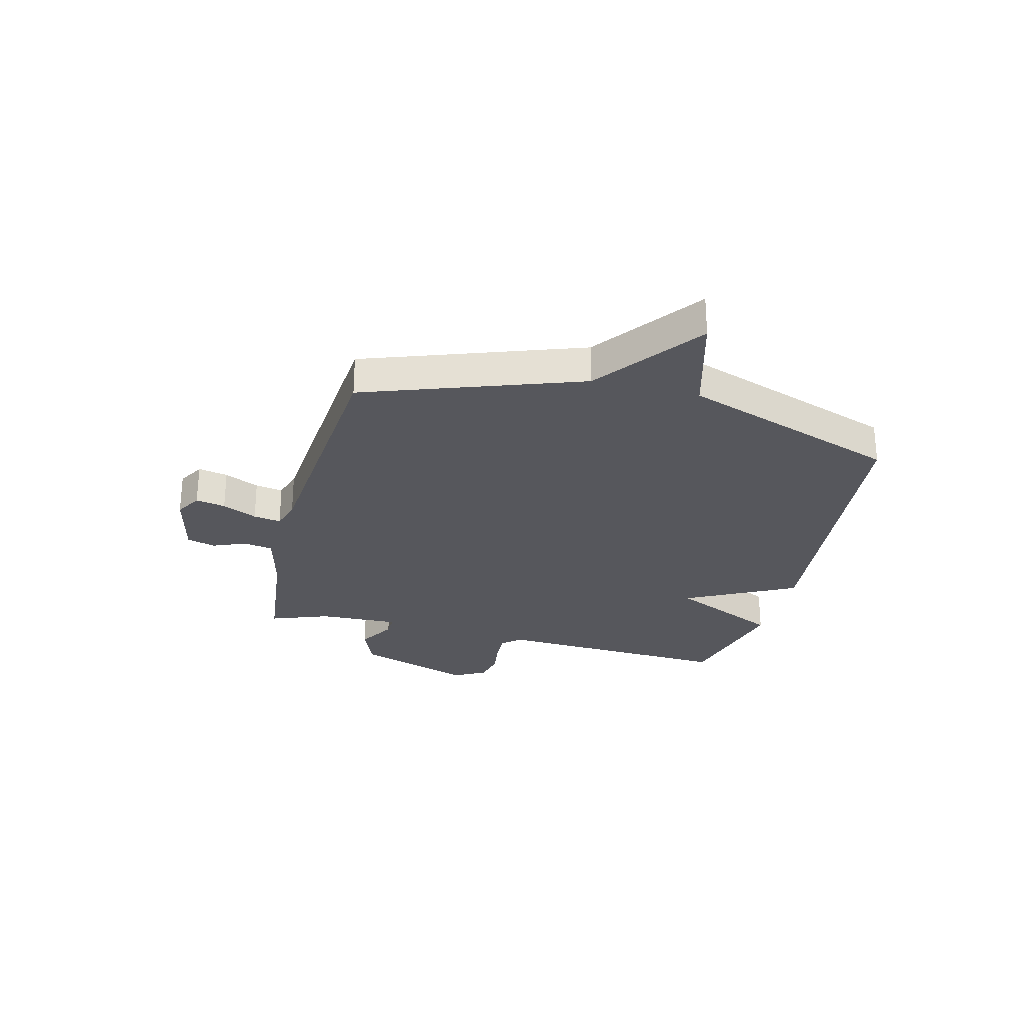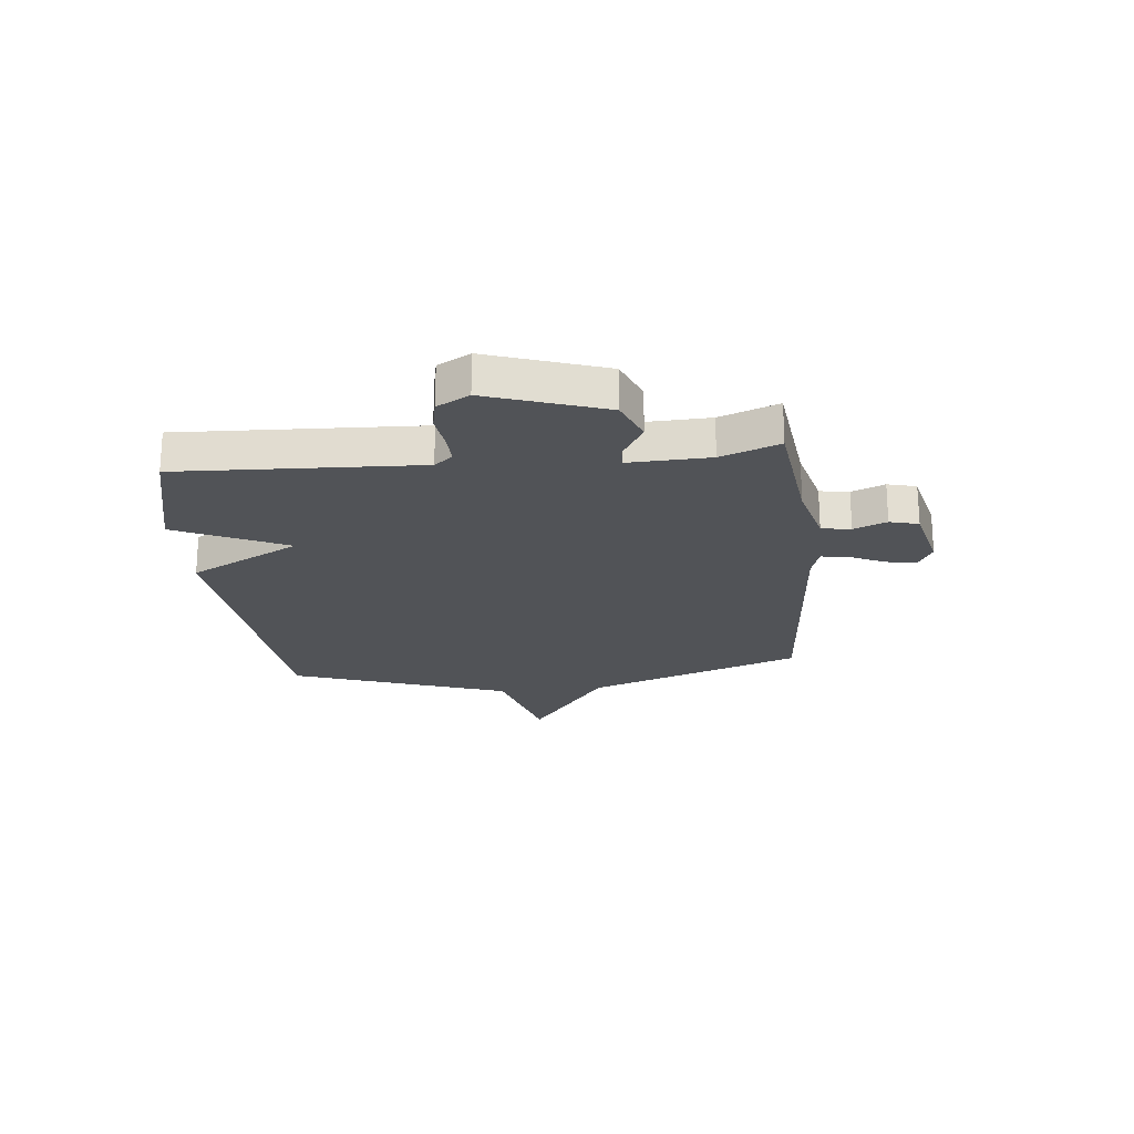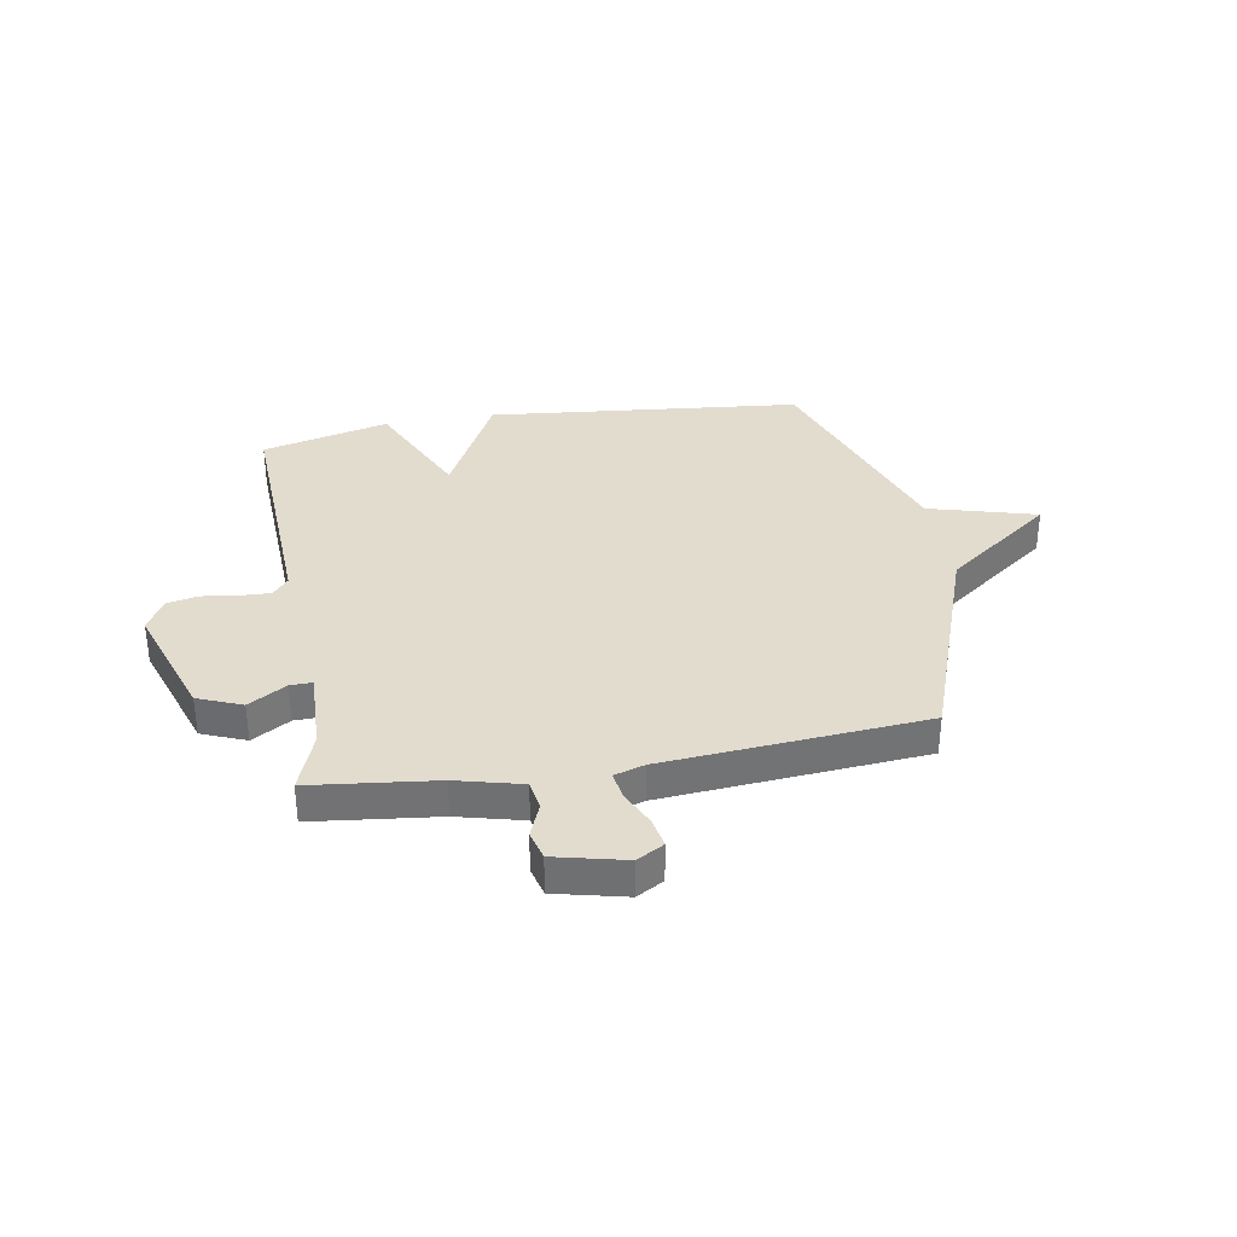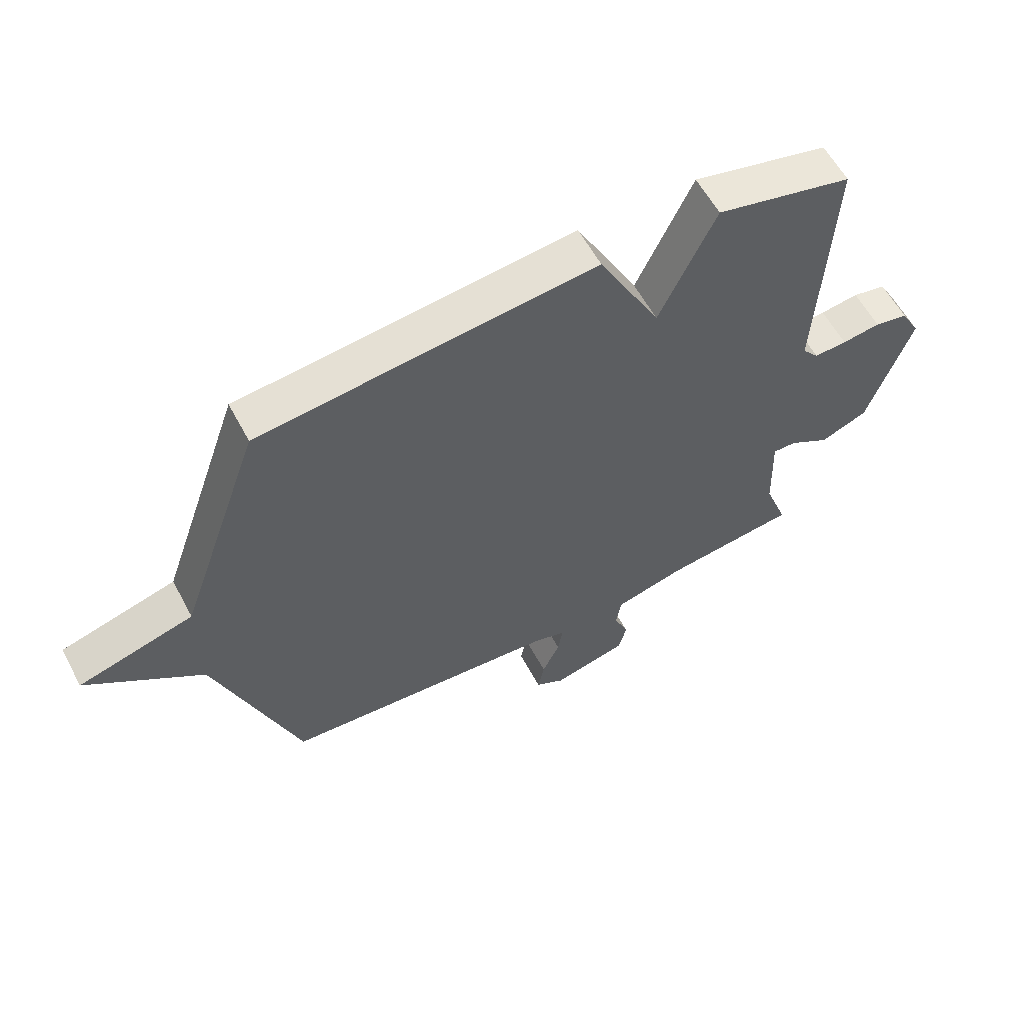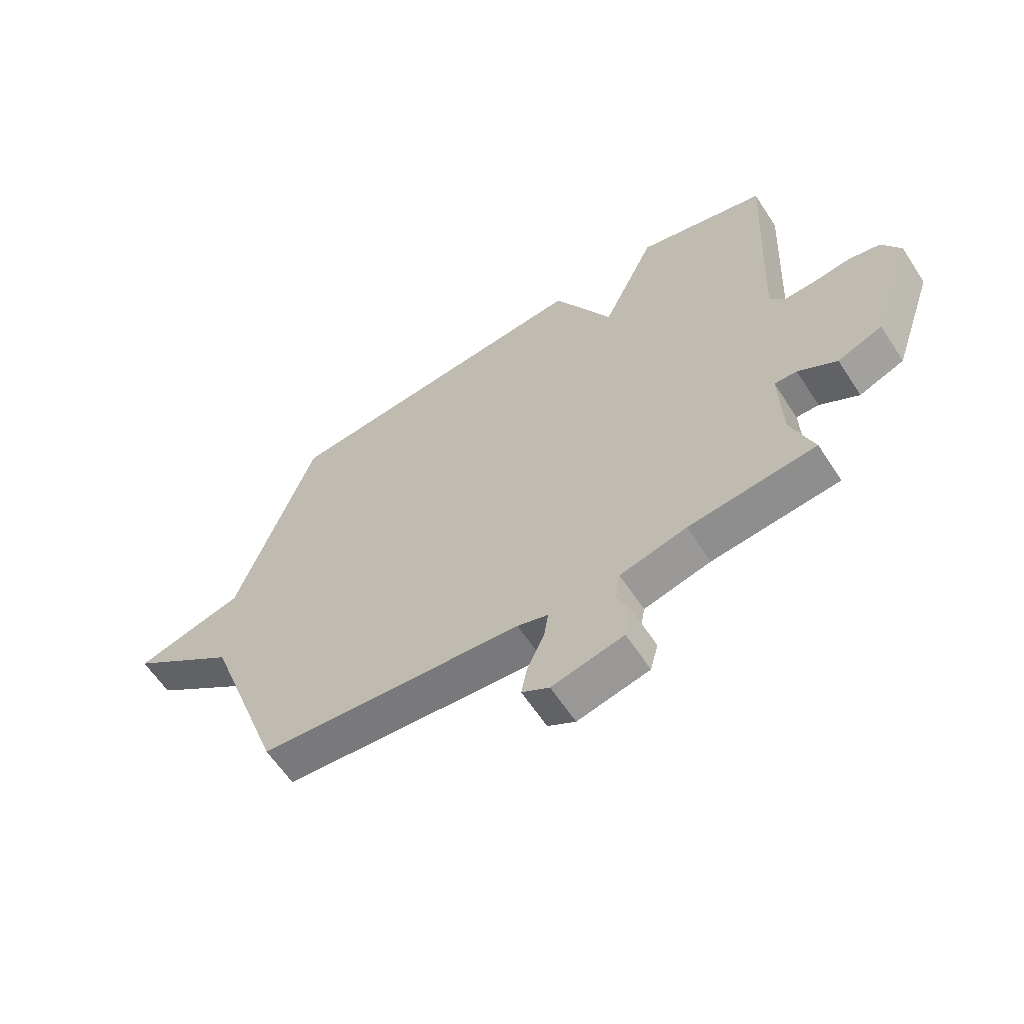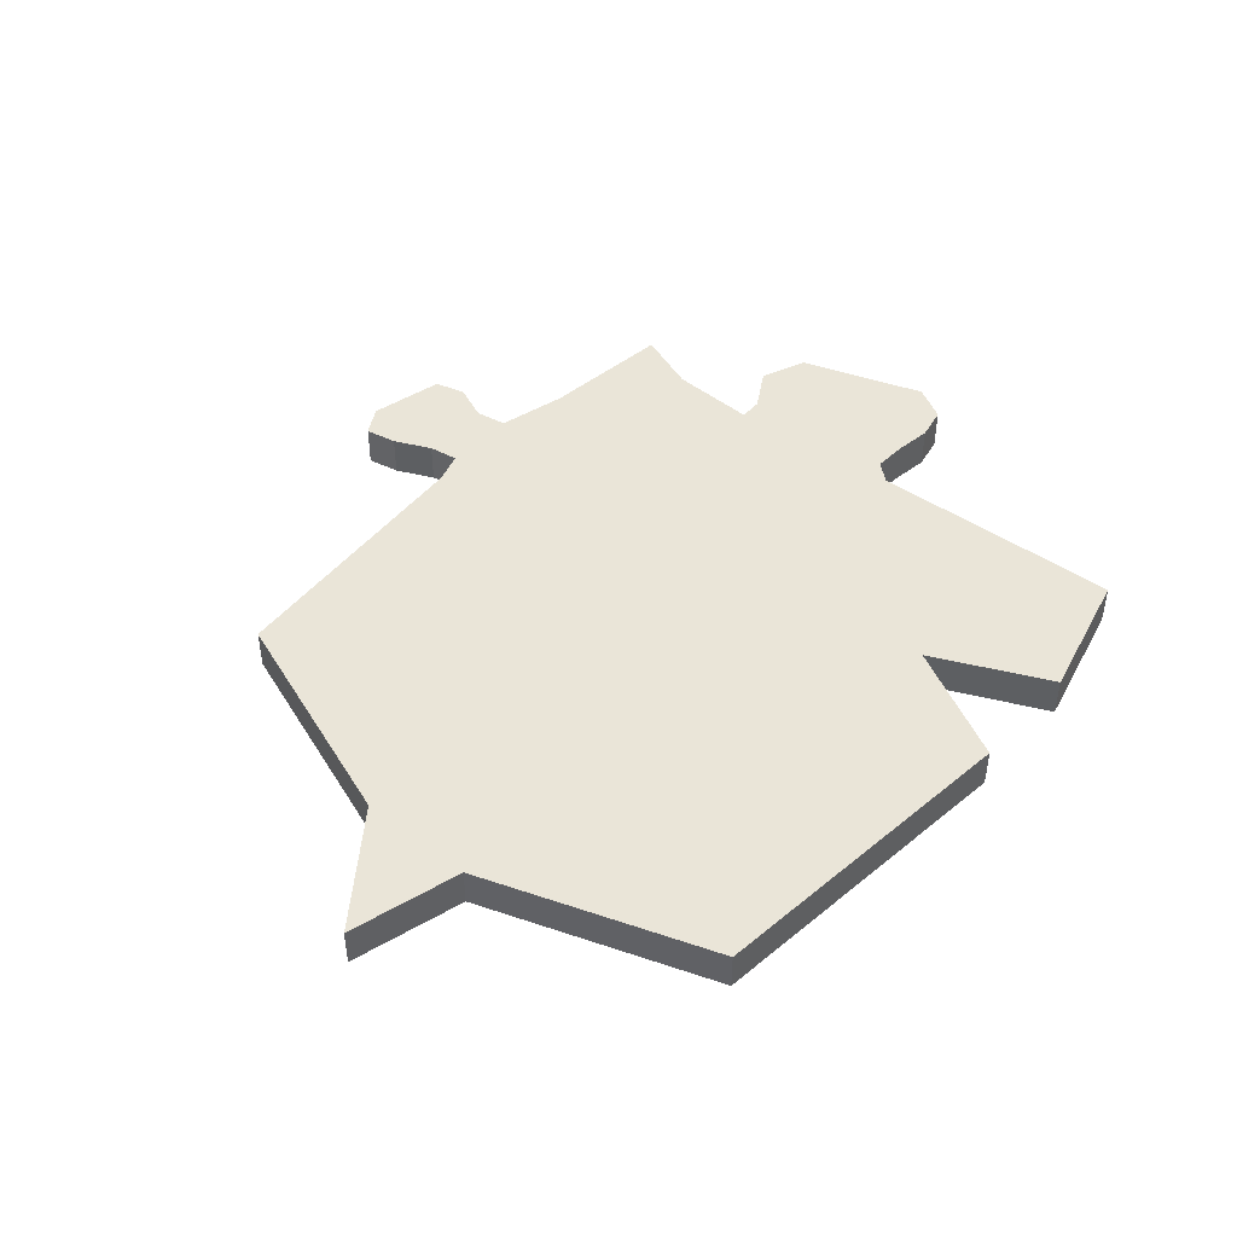
<metadata>
{"format":"obj","ext":"obj","renderer":"f3d","projection":"perspective","resolution":1024,"background":"white","views":[{"elev":-27.5,"azim":-104.2,"up":"+Y"},{"elev":-22.1,"azim":96.1,"up":"+Y"},{"elev":34.6,"azim":170.3,"up":"+Y"},{"elev":59.3,"azim":-28.1,"up":"+Z"},{"elev":-61.0,"azim":33.1,"up":"+Z"},{"elev":45.2,"azim":-49.2,"up":"+Y"}]}
</metadata>
<code>
v -0.5 0.07 -0.5
v -0.641 0.07 -0.102
v -0.837 0.07 0.044
v -0.641 0.07 0.098
v -0.5 0.07 0.5
v 0.069 0.07 0.557
v 0.174 0.07 0.353
v 0.269 0.07 0.557
v 0.5 0.07 0.5
v 0.479 0.07 0.057
v 0.507 0.07 0.023
v 0.563 0.07 0.025
v 0.628 0.07 0.034
v 0.685 0.07 0.022
v 0.718 0.07 -0.038
v 0.644 0.07 -0.253
v 0.564 0.07 -0.285
v 0.495 0.07 -0.244
v 0.455 0.07 -0.243
v 0.46 0.07 -0.392
v 0.5 0.07 -0.5
v 0.273 0.07 -0.526
v 0.154 0.07 -0.556
v 0.145 0.07 -0.61
v 0.17 0.07 -0.671
v 0.156 0.07 -0.724
v 0.028 0.07 -0.754
v -0.021 0.07 -0.726
v -0.01 0.07 -0.671
v 0.02 0.07 -0.607
v 0.028 0.07 -0.556
v -0.027 0.07 -0.539
v -0.5 0 -0.5
v -0.641 0 -0.102
v -0.837 0 0.044
v -0.641 0 0.098
v -0.5 0 0.5
v 0.069 0 0.557
v 0.174 0 0.353
v 0.269 0 0.557
v 0.5 0 0.5
v 0.479 0 0.057
v 0.507 0 0.023
v 0.563 0 0.025
v 0.628 0 0.034
v 0.685 0 0.022
v 0.718 0 -0.038
v 0.644 0 -0.253
v 0.564 0 -0.285
v 0.495 0 -0.244
v 0.455 0 -0.243
v 0.46 0 -0.392
v 0.5 0 -0.5
v 0.273 0 -0.526
v 0.154 0 -0.556
v 0.145 0 -0.61
v 0.17 0 -0.671
v 0.156 0 -0.724
v 0.028 0 -0.754
v -0.021 0 -0.726
v -0.01 0 -0.671
v 0.02 0 -0.607
v 0.028 0 -0.556
v -0.027 0 -0.539
f 28 29 30
f 27 28 30
f 26 27 30
f 25 26 30
f 24 25 30
f 23 24 30 31
f 22 23 31 32
f 32 1 2
f 22 32 2
f 21 22 2
f 20 21 2
f 16 17 18
f 15 16 18
f 14 15 18
f 13 14 18
f 12 13 18
f 11 12 18 19
f 10 11 19
f 9 10 19
f 8 9 19
f 7 8 19
f 19 20 2
f 7 19 2
f 6 7 2
f 5 6 2
f 4 5 2
f 2 3 4
f 62 61 60
f 62 60 59
f 62 59 58
f 62 58 57
f 62 57 56
f 63 62 56 55
f 64 63 55 54
f 34 33 64
f 34 64 54
f 34 54 53
f 34 53 52
f 50 49 48
f 50 48 47
f 50 47 46
f 50 46 45
f 50 45 44
f 51 50 44 43
f 51 43 42
f 51 42 41
f 51 41 40
f 51 40 39
f 34 52 51
f 34 51 39
f 34 39 38
f 34 38 37
f 34 37 36
f 36 35 34
f 1 33 34 2
f 2 34 35 3
f 3 35 36 4
f 4 36 37 5
f 5 37 38 6
f 6 38 39 7
f 7 39 40 8
f 8 40 41 9
f 9 41 42 10
f 10 42 43 11
f 11 43 44 12
f 12 44 45 13
f 13 45 46 14
f 14 46 47 15
f 15 47 48 16
f 16 48 49 17
f 17 49 50 18
f 18 50 51 19
f 19 51 52 20
f 20 52 53 21
f 21 53 54 22
f 22 54 55 23
f 23 55 56 24
f 24 56 57 25
f 25 57 58 26
f 26 58 59 27
f 27 59 60 28
f 28 60 61 29
f 29 61 62 30
f 30 62 63 31
f 31 63 64 32
f 32 64 33 1

</code>
